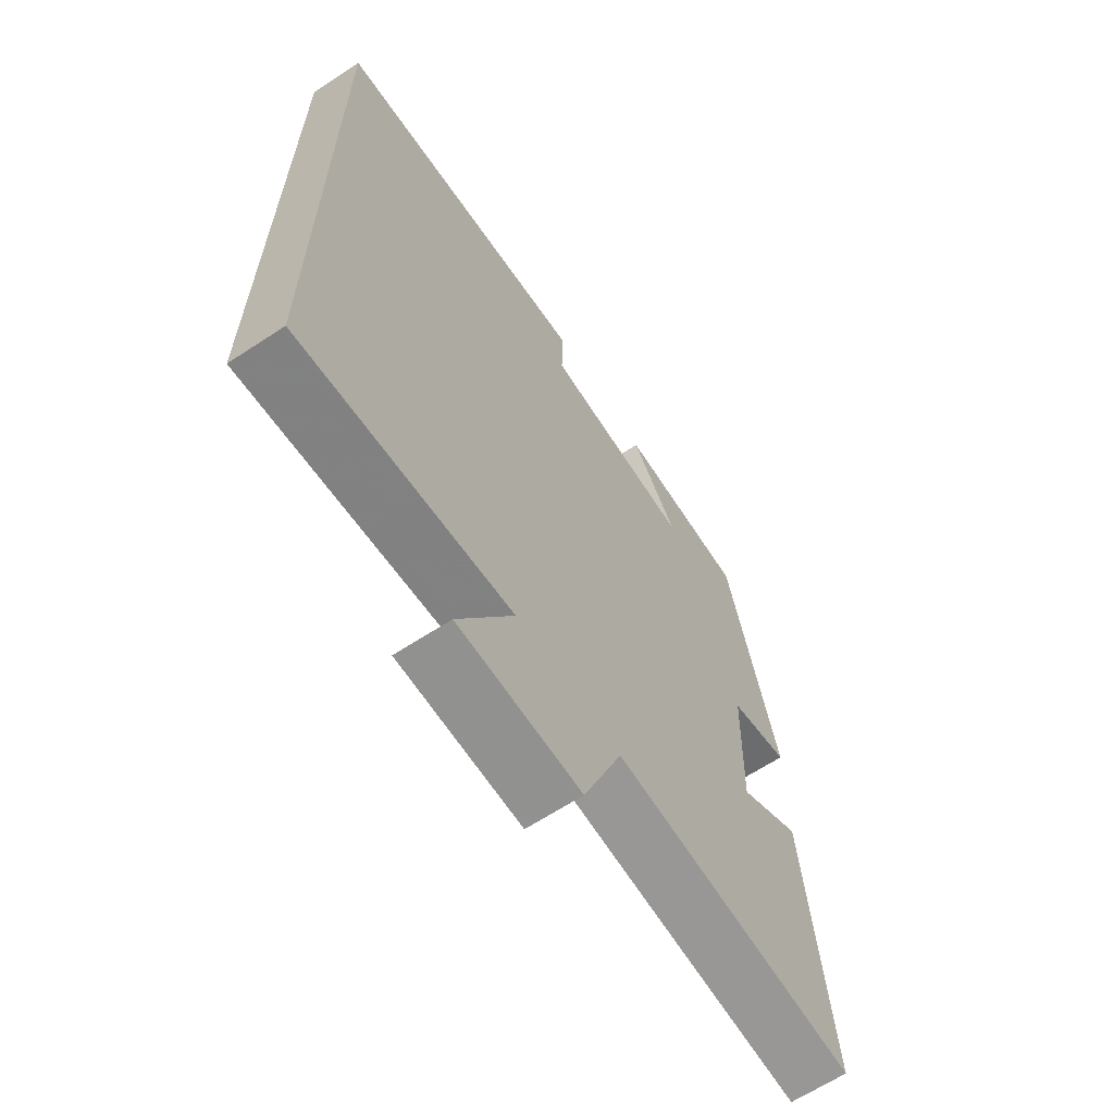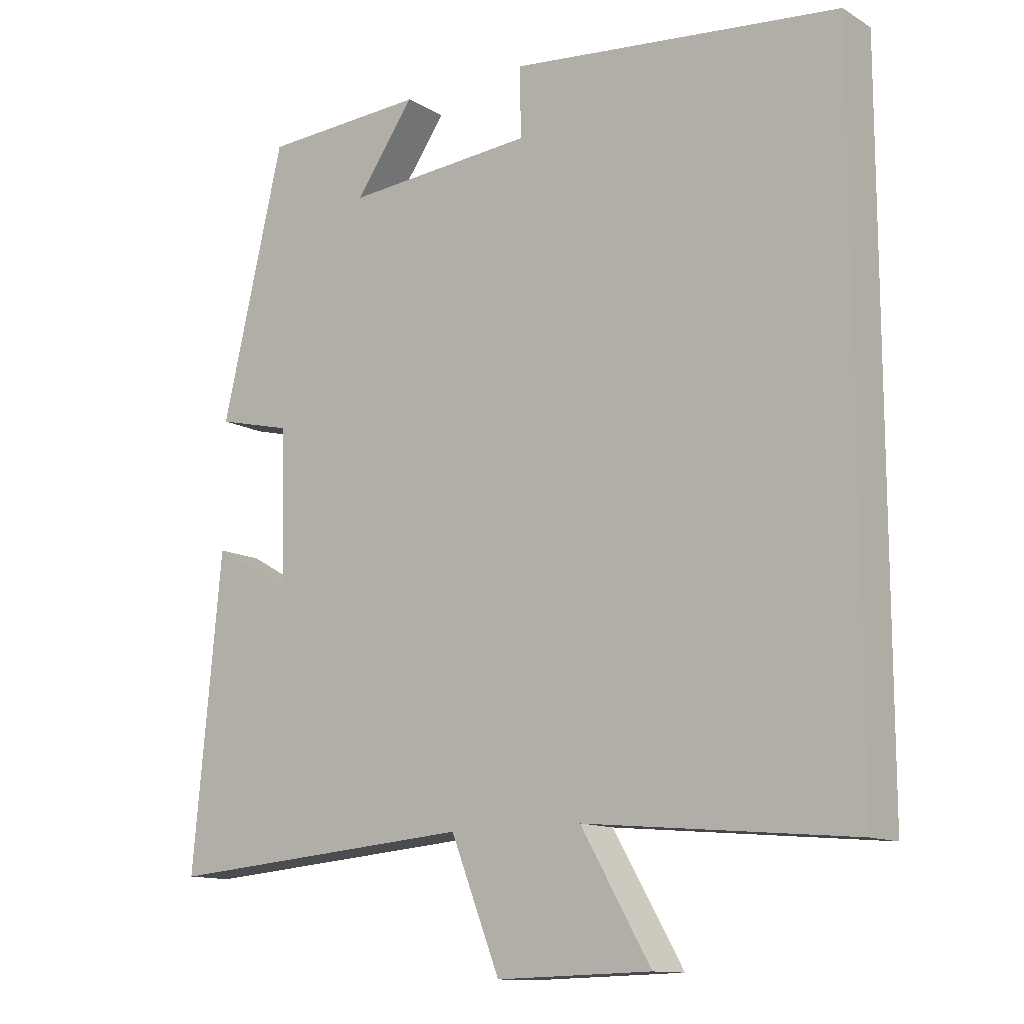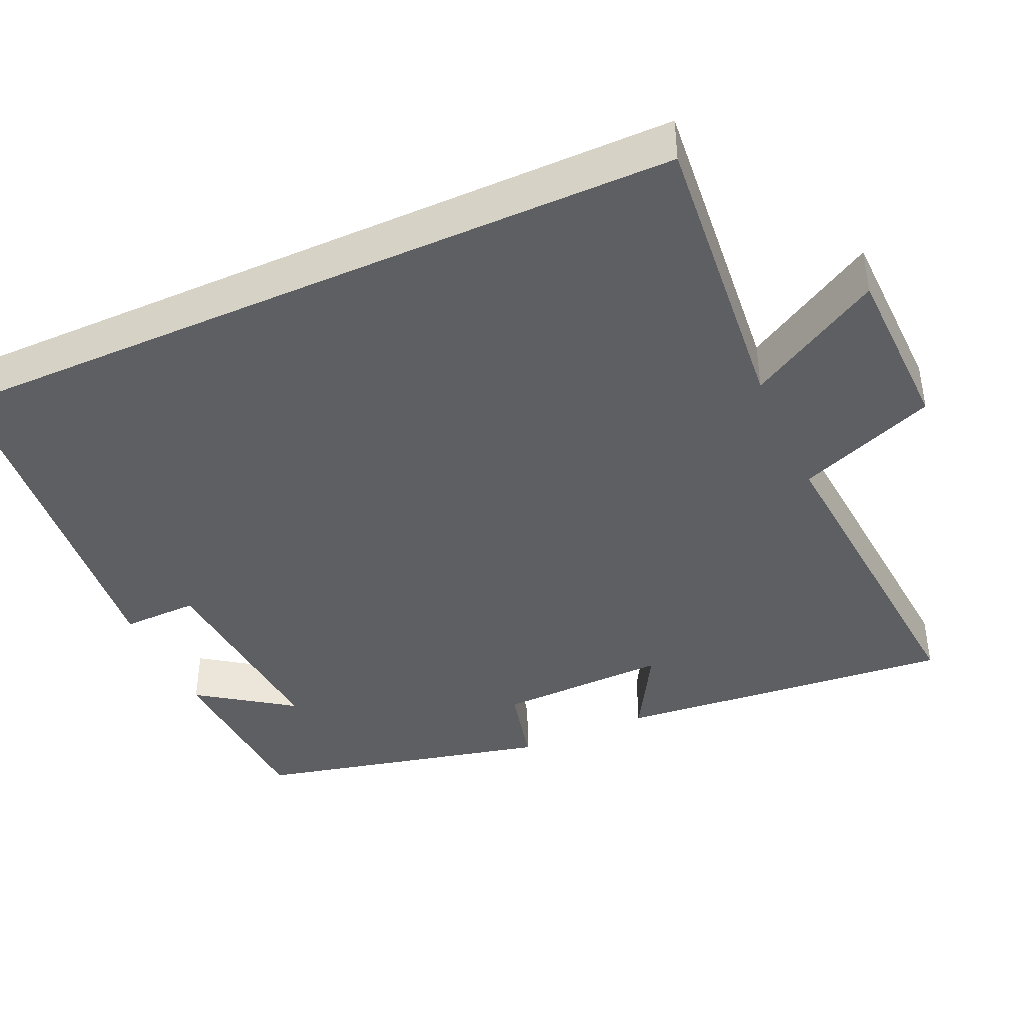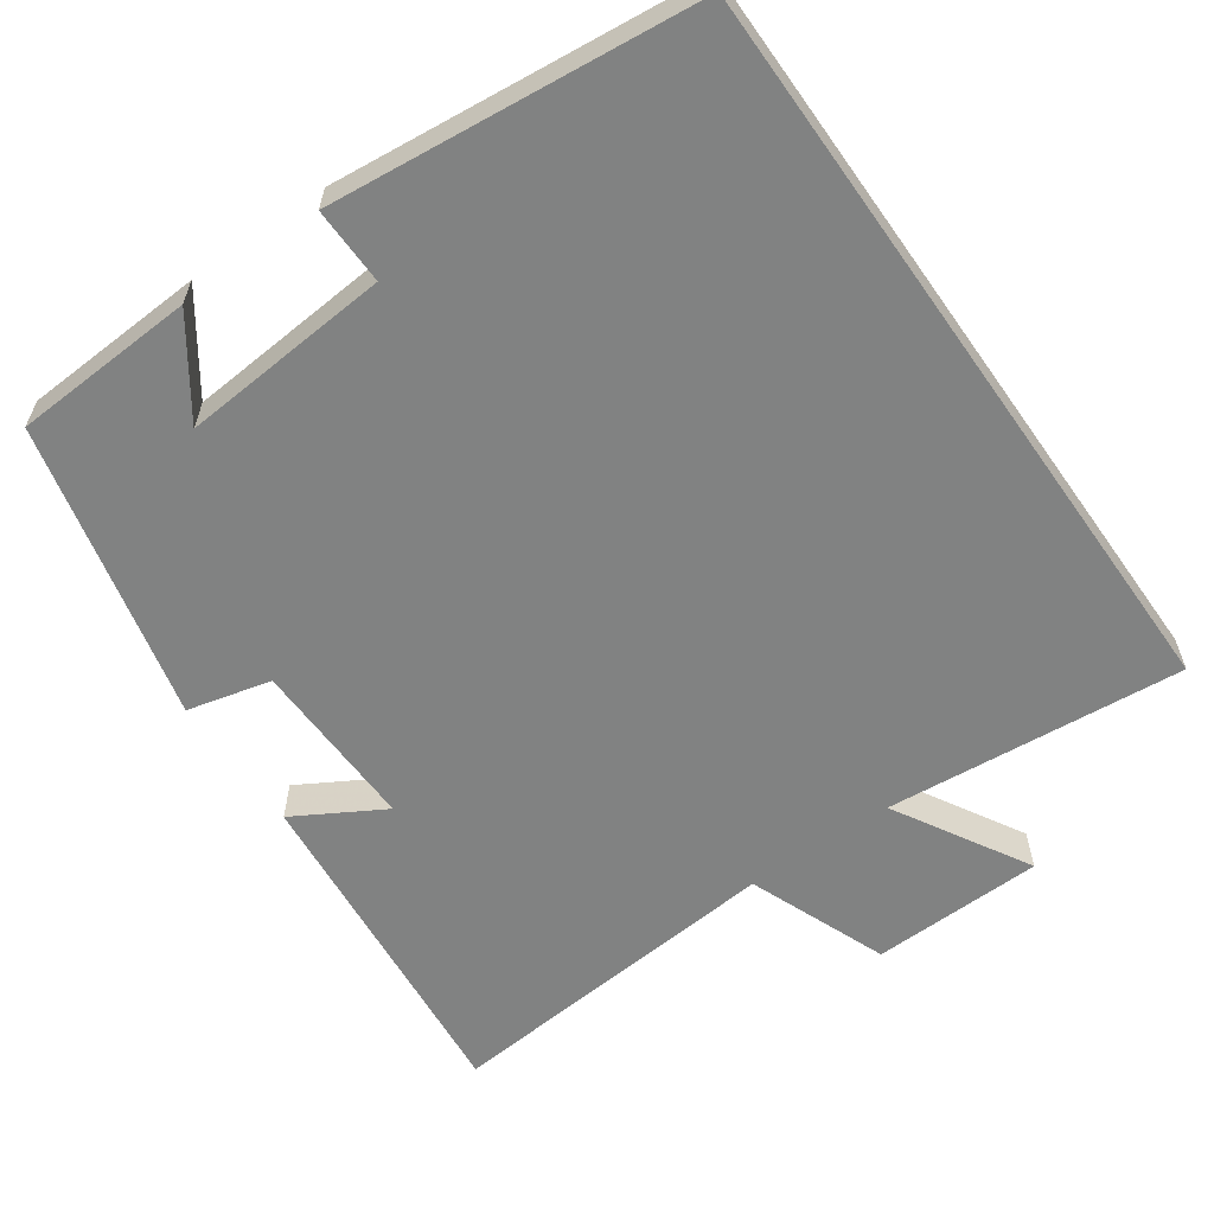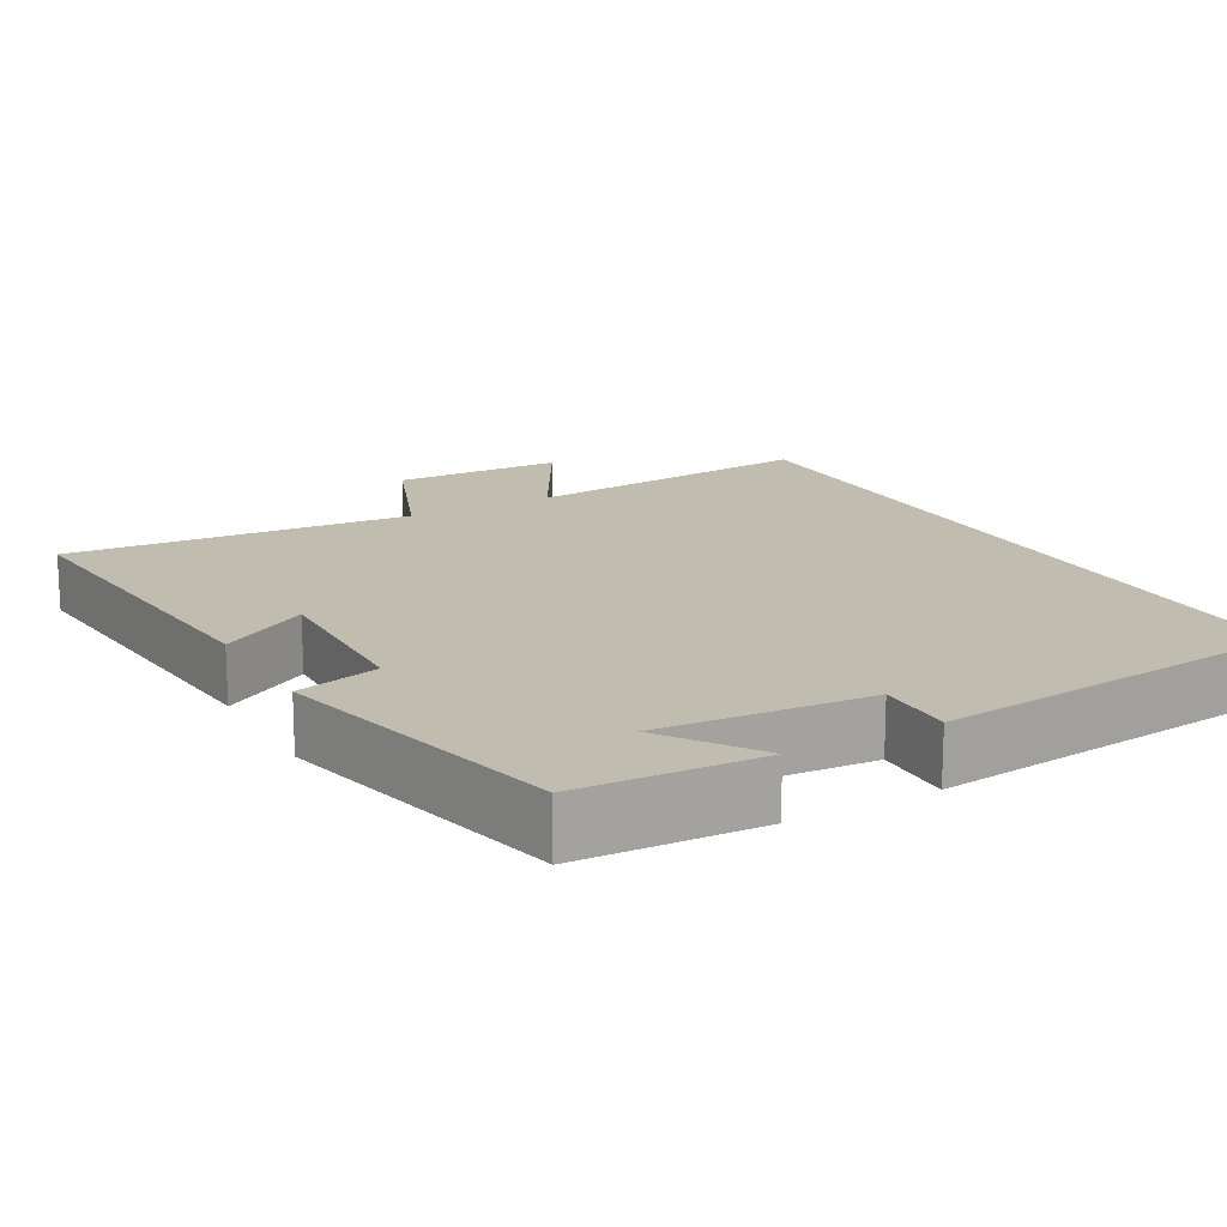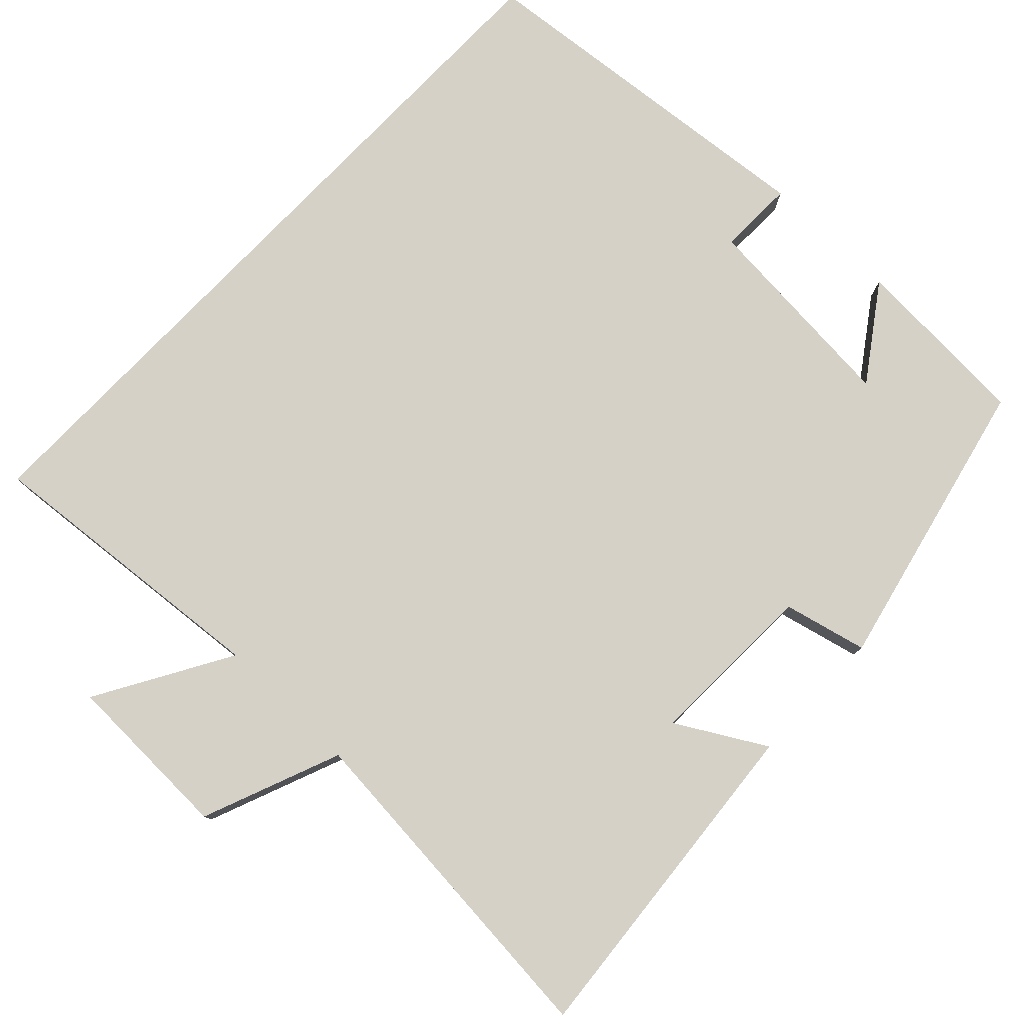
<metadata>
{"format":"obj","ext":"obj","renderer":"f3d","projection":"perspective","resolution":1024,"background":"white","views":[{"elev":-64.7,"azim":123.5,"up":"+Z"},{"elev":-12.5,"azim":36.9,"up":"+Z"},{"elev":-41.5,"azim":114.2,"up":"+Y"},{"elev":-60.6,"azim":35.1,"up":"+Y"},{"elev":16.4,"azim":-29.3,"up":"+Y"},{"elev":78.8,"azim":-136.2,"up":"+Y"}]}
</metadata>
<code>
v 0.5 0.07 0.451
v 0.5 0.07 -0.536
v 0.108 0.07 -0.5
v 0.21 0.07 -0.677
v -0.016 0.07 -0.683
v -0.088 0.07 -0.5
v -0.542 0.07 -0.538
v -0.5 0.07 -0.089
v -0.384 0.07 -0.156
v -0.39 0.07 0.07
v -0.5 0.07 0.097
v -0.409 0.07 0.487
v -0.17 0.07 0.5
v -0.256 0.07 0.377
v 0.02 0.07 0.399
v 0.018 0.07 0.5
v 0.5 0 0.451
v 0.5 0 -0.536
v 0.108 0 -0.5
v 0.21 0 -0.677
v -0.016 0 -0.683
v -0.088 0 -0.5
v -0.542 0 -0.538
v -0.5 0 -0.089
v -0.384 0 -0.156
v -0.39 0 0.07
v -0.5 0 0.097
v -0.409 0 0.487
v -0.17 0 0.5
v -0.256 0 0.377
v 0.02 0 0.399
v 0.018 0 0.5
f 1 2 3
f 16 1 3
f 15 16 3
f 14 15 3
f 11 12 13 14
f 10 11 14
f 9 10 14 3
f 6 7 8 9
f 6 9 3 4
f 4 5 6
f 19 18 17
f 19 17 32
f 19 32 31
f 19 31 30
f 30 29 28 27
f 30 27 26
f 19 30 26 25
f 25 24 23 22
f 20 19 25 22
f 22 21 20
f 1 17 18 2
f 2 18 19 3
f 3 19 20 4
f 4 20 21 5
f 5 21 22 6
f 6 22 23 7
f 7 23 24 8
f 8 24 25 9
f 9 25 26 10
f 10 26 27 11
f 11 27 28 12
f 12 28 29 13
f 13 29 30 14
f 14 30 31 15
f 15 31 32 16
f 16 32 17 1

</code>
